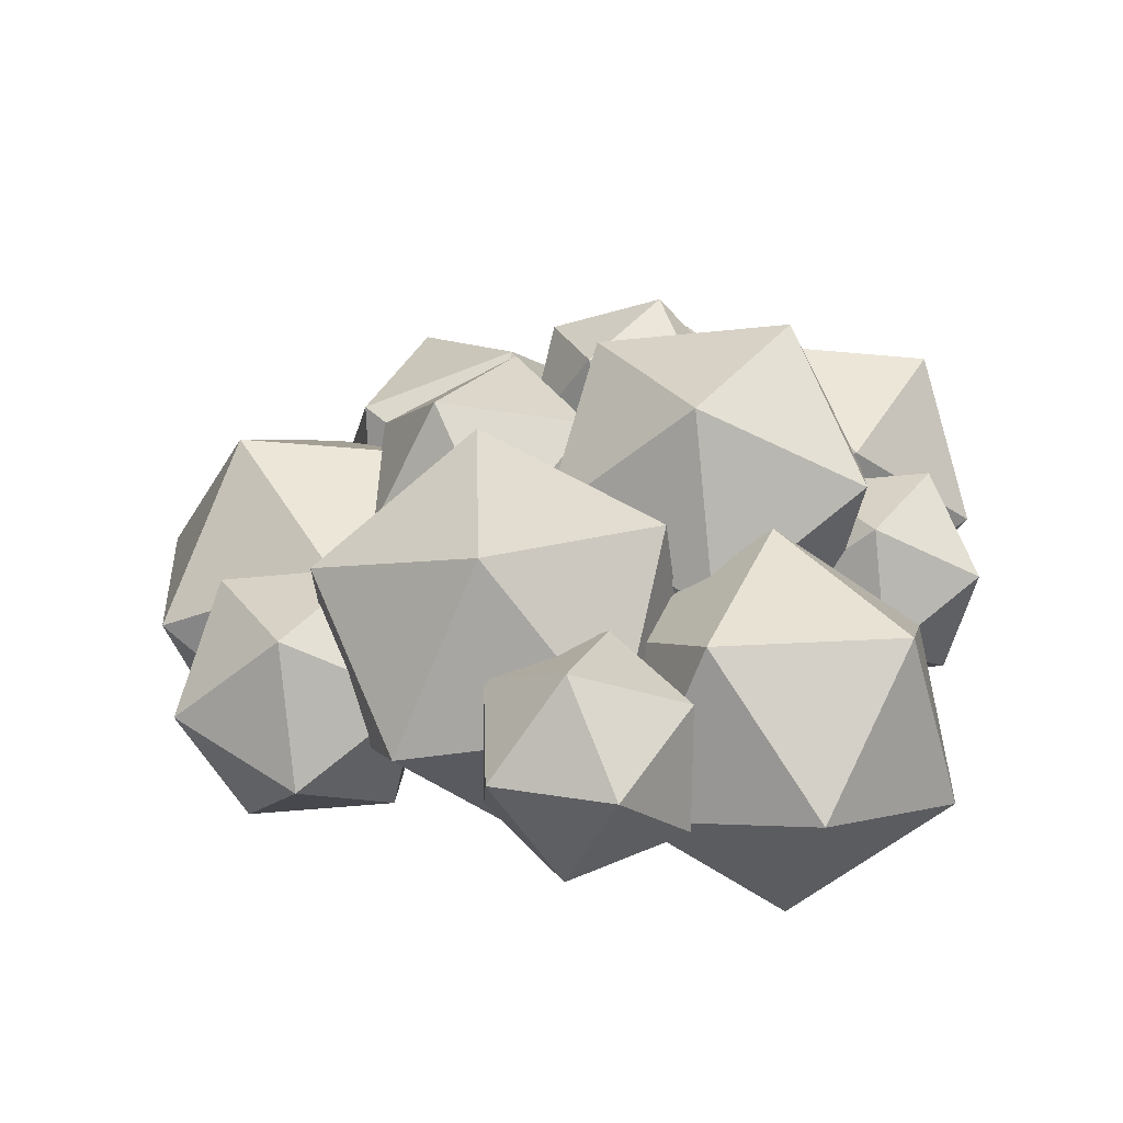
<metadata>
{"format":"obj","ext":"obj","renderer":"f3d","projection":"perspective","resolution":1024,"background":"white","views":[{"elev":-59.1,"azim":-172.3,"up":"+Z"}]}
</metadata>
<code>
g Icosphere.158
v 21.23 -0.5626 7.598
v 19.77 -9.128 1.749
v 14.53 -7.972 10.75
v 14.53 -7.972 10.75
v 12 2.143 11.74
v 21.23 -0.5626 7.598
v 21.23 -0.5626 7.598
v 20.48 0.2724 -2.816
v 19.77 -9.128 1.749
v 21.23 -0.5626 7.598
v 15.68 7.238 3.359
v 20.48 0.2724 -2.816
v 21.23 -0.5626 7.598
v 12 2.143 11.74
v 15.68 7.238 3.359
v 14.53 -7.972 10.75
v 4.834 -4.75 8.45
v 12 2.143 11.74
v 19.77 -9.128 1.749
v 9.637 -11.72 2.276
v 14.53 -7.972 10.75
v 20.48 0.2724 -2.816
v 13.31 -6.621 -6.105
v 19.77 -9.128 1.749
v 15.68 7.238 3.359
v 10.78 3.494 -5.11
v 20.48 0.2724 -2.816
v 12 2.143 11.74
v 5.542 4.651 3.885
v 15.68 7.238 3.359
v 14.53 -7.972 10.75
v 9.637 -11.72 2.276
v 4.834 -4.75 8.45
v 19.77 -9.128 1.749
v 13.31 -6.621 -6.105
v 9.637 -11.72 2.276
v 20.48 0.2724 -2.816
v 10.78 3.494 -5.11
v 13.31 -6.621 -6.105
v 15.68 7.238 3.359
v 5.542 4.651 3.885
v 10.78 3.494 -5.11
v 12 2.143 11.74
v 4.834 -4.75 8.45
v 5.542 4.651 3.885
v 9.637 -11.72 2.276
v 4.08 -3.914 -1.964
v 4.834 -4.75 8.45
v 13.31 -6.621 -6.105
v 4.08 -3.914 -1.964
v 9.637 -11.72 2.276
v 10.78 3.494 -5.11
v 4.08 -3.914 -1.964
v 13.31 -6.621 -6.105
v 5.542 4.651 3.885
v 4.08 -3.914 -1.964
v 10.78 3.494 -5.11
v 4.834 -4.75 8.45
v 4.08 -3.914 -1.964
v 5.542 4.651 3.885
v 18.38 -2.097 -5.346
v 16.36 -6.253 -11.06
v 12.5 -6.458 -4.812
v 12.5 -6.458 -4.812
v 12.29 0.3436 -2.044
v 18.38 -2.097 -5.346
v 18.38 -2.097 -5.346
v 18.55 0.6756 -12.15
v 16.36 -6.253 -11.06
v 18.38 -2.097 -5.346
v 16.03 4.752 -6.577
v 18.55 0.6756 -12.15
v 18.38 -2.097 -5.346
v 12.29 0.3436 -2.044
v 16.03 4.752 -6.577
v 12.5 -6.458 -4.812
v 6.504 -2.304 -5.715
v 12.29 0.3436 -2.044
v 16.36 -6.253 -11.06
v 9.019 -6.381 -11.28
v 12.5 -6.458 -4.812
v 18.55 0.6756 -12.15
v 12.76 -1.972 -15.82
v 16.36 -6.253 -11.06
v 16.03 4.752 -6.577
v 12.55 4.83 -13.05
v 18.55 0.6756 -12.15
v 12.29 0.3436 -2.044
v 8.689 4.624 -6.805
v 16.03 4.752 -6.577
v 12.5 -6.458 -4.812
v 9.019 -6.381 -11.28
v 6.504 -2.304 -5.715
v 16.36 -6.253 -11.06
v 12.76 -1.972 -15.82
v 9.019 -6.381 -11.28
v 18.55 0.6756 -12.15
v 12.55 4.83 -13.05
v 12.76 -1.972 -15.82
v 16.03 4.752 -6.577
v 8.689 4.624 -6.805
v 12.55 4.83 -13.05
v 12.29 0.3436 -2.044
v 6.504 -2.304 -5.715
v 8.689 4.624 -6.805
v 9.019 -6.381 -11.28
v 6.667 0.4685 -12.52
v 6.504 -2.304 -5.715
v 12.76 -1.972 -15.82
v 6.667 0.4685 -12.52
v 9.019 -6.381 -11.28
v 12.55 4.83 -13.05
v 6.667 0.4685 -12.52
v 12.76 -1.972 -15.82
v 8.689 4.624 -6.805
v 6.667 0.4685 -12.52
v 12.55 4.83 -13.05
v 6.504 -2.304 -5.715
v 6.667 0.4685 -12.52
v 8.689 4.624 -6.805
v -0.7806 0.7336 19.77
v 0.2571 -6.49 18.05
v -4.19 -4.603 23.78
v -4.19 -4.603 23.78
v -7.923 1.612 21.87
v -0.7806 0.7336 19.77
v -0.7806 0.7336 19.77
v -0.7277 -1.44 12.59
v 0.2571 -6.49 18.05
v -0.7806 0.7336 19.77
v -5.783 3.567 14.95
v -0.7277 -1.44 12.59
v -0.7806 0.7336 19.77
v -7.923 1.612 21.87
v -5.783 3.567 14.95
v -4.19 -4.603 23.78
v -11.3 -5.069 21.45
v -7.923 1.612 21.87
v 0.2571 -6.49 18.05
v -6.245 -10.08 19.08
v -4.19 -4.603 23.78
v -0.7277 -1.44 12.59
v -4.105 -8.121 12.17
v 0.2571 -6.49 18.05
v -5.783 3.567 14.95
v -7.839 -1.906 10.26
v -0.7277 -1.44 12.59
v -7.923 1.612 21.87
v -12.29 -0.01918 15.99
v -5.783 3.567 14.95
v -4.19 -4.603 23.78
v -6.245 -10.08 19.08
v -11.3 -5.069 21.45
v 0.2571 -6.49 18.05
v -4.105 -8.121 12.17
v -6.245 -10.08 19.08
v -0.7277 -1.44 12.59
v -7.839 -1.906 10.26
v -4.105 -8.121 12.17
v -5.783 3.567 14.95
v -12.29 -0.01918 15.99
v -7.839 -1.906 10.26
v -7.923 1.612 21.87
v -11.3 -5.069 21.45
v -12.29 -0.01918 15.99
v -6.245 -10.08 19.08
v -11.25 -7.243 14.27
v -11.3 -5.069 21.45
v -4.105 -8.121 12.17
v -11.25 -7.243 14.27
v -6.245 -10.08 19.08
v -7.839 -1.906 10.26
v -11.25 -7.243 14.27
v -4.105 -8.121 12.17
v -12.29 -0.01918 15.99
v -11.25 -7.243 14.27
v -7.839 -1.906 10.26
v -11.3 -5.069 21.45
v -11.25 -7.243 14.27
v -12.29 -0.01918 15.99
v -0.445 2.255 3.019
v -3.104 -3.211 -4.49
v -8.188 -3.48 3.721
v -8.188 -3.48 3.721
v -8.457 5.465 7.361
v -0.445 2.255 3.019
v -0.445 2.255 3.019
v -0.2305 5.901 -5.925
v -3.104 -3.211 -4.49
v -0.445 2.255 3.019
v -3.539 11.26 1.4
v -0.2305 5.901 -5.925
v -0.445 2.255 3.019
v -8.457 5.465 7.361
v -3.539 11.26 1.4
v -8.188 -3.48 3.721
v -16.07 1.983 2.534
v -8.457 5.465 7.361
v -3.104 -3.211 -4.49
v -12.76 -3.379 -4.79
v -8.188 -3.48 3.721
v -0.2305 5.901 -5.925
v -7.842 2.419 -10.75
v -3.104 -3.211 -4.49
v -3.539 11.26 1.4
v -8.111 11.36 -7.111
v -0.2305 5.901 -5.925
v -8.457 5.465 7.361
v -13.19 11.1 1.1
v -3.539 11.26 1.4
v -8.188 -3.48 3.721
v -12.76 -3.379 -4.79
v -16.07 1.983 2.534
v -3.104 -3.211 -4.49
v -7.842 2.419 -10.75
v -12.76 -3.379 -4.79
v -0.2305 5.901 -5.925
v -8.111 11.36 -7.111
v -7.842 2.419 -10.75
v -3.539 11.26 1.4
v -13.19 11.1 1.1
v -8.111 11.36 -7.111
v -8.457 5.465 7.361
v -16.07 1.983 2.534
v -13.19 11.1 1.1
v -12.76 -3.379 -4.79
v -15.85 5.629 -6.41
v -16.07 1.983 2.534
v -7.842 2.419 -10.75
v -15.85 5.629 -6.41
v -12.76 -3.379 -4.79
v -8.111 11.36 -7.111
v -15.85 5.629 -6.41
v -7.842 2.419 -10.75
v -13.19 11.1 1.1
v -15.85 5.629 -6.41
v -8.111 11.36 -7.111
v -16.07 1.983 2.534
v -15.85 5.629 -6.41
v -13.19 11.1 1.1
v -2.562 1.193 -10.33
v -3.891 -8.339 -10.36
v -8.917 -2.8 -4.306
v -8.917 -2.8 -4.306
v -11.1 5.381 -8.877
v -2.562 1.193 -10.33
v -2.562 1.193 -10.33
v -2.971 -3.58 -18.68
v -3.891 -8.339 -10.36
v -2.562 1.193 -10.33
v -7.429 4.9 -17.76
v -2.971 -3.58 -18.68
v -2.562 1.193 -10.33
v -11.1 5.381 -8.877
v -7.429 4.9 -17.76
v -8.917 -2.8 -4.306
v -17.71 -1.561 -8.012
v -11.1 5.381 -8.877
v -3.891 -8.339 -10.36
v -13.25 -10.04 -8.93
v -8.917 -2.8 -4.306
v -2.971 -3.58 -18.68
v -9.58 -10.52 -17.81
v -3.891 -8.339 -10.36
v -7.429 4.9 -17.76
v -11.77 -2.34 -22.38
v -2.971 -3.58 -18.68
v -11.1 5.381 -8.877
v -16.79 3.198 -16.33
v -7.429 4.9 -17.76
v -8.917 -2.8 -4.306
v -13.25 -10.04 -8.93
v -17.71 -1.561 -8.012
v -3.891 -8.339 -10.36
v -9.58 -10.52 -17.81
v -13.25 -10.04 -8.93
v -2.971 -3.58 -18.68
v -11.77 -2.34 -22.38
v -9.58 -10.52 -17.81
v -7.429 4.9 -17.76
v -16.79 3.198 -16.33
v -11.77 -2.34 -22.38
v -11.1 5.381 -8.877
v -17.71 -1.561 -8.012
v -16.79 3.198 -16.33
v -13.25 -10.04 -8.93
v -18.12 -6.334 -16.36
v -17.71 -1.561 -8.012
v -9.58 -10.52 -17.81
v -18.12 -6.334 -16.36
v -13.25 -10.04 -8.93
v -11.77 -2.34 -22.38
v -18.12 -6.334 -16.36
v -9.58 -10.52 -17.81
v -16.79 3.198 -16.33
v -18.12 -6.334 -16.36
v -11.77 -2.34 -22.38
v -17.71 -1.561 -8.012
v -18.12 -6.334 -16.36
v -16.79 3.198 -16.33
v 2.545 -6.369 -3.24
v -6.06 -3.702 -8.662
v -2.705 2.407 -0.7881
v -2.705 2.407 -0.7881
v 7.809 2.443 -0.9578
v 2.545 -6.369 -3.24
v 2.545 -6.369 -3.24
v 2.38 -7.44 -13.7
v -6.06 -3.702 -8.662
v 2.545 -6.369 -3.24
v 10.95 -3.641 -8.937
v 2.38 -7.44 -13.7
v 2.545 -6.369 -3.24
v 7.809 2.443 -0.9578
v 10.95 -3.641 -8.937
v -2.705 2.407 -0.7881
v 2.457 10.56 -4.971
v 7.809 2.443 -0.9578
v -6.06 -3.702 -8.662
v -6.115 6.759 -9.732
v -2.705 2.407 -0.7881
v 2.38 -7.44 -13.7
v -2.972 0.6741 -17.71
v -6.06 -3.702 -8.662
v 10.95 -3.641 -8.937
v 7.542 0.7116 -17.88
v 2.38 -7.44 -13.7
v 7.809 2.443 -0.9578
v 10.9 6.819 -10.01
v 10.95 -3.641 -8.937
v -2.705 2.407 -0.7881
v -6.115 6.759 -9.732
v 2.457 10.56 -4.971
v -6.06 -3.702 -8.662
v -2.972 0.6741 -17.71
v -6.115 6.759 -9.732
v 2.38 -7.44 -13.7
v 7.542 0.7116 -17.88
v -2.972 0.6741 -17.71
v 10.95 -3.641 -8.937
v 10.9 6.819 -10.01
v 7.542 0.7116 -17.88
v 7.809 2.443 -0.9578
v 2.457 10.56 -4.971
v 10.9 6.819 -10.01
v -6.115 6.759 -9.732
v 2.292 9.486 -15.43
v 2.457 10.56 -4.971
v -2.972 0.6741 -17.71
v 2.292 9.486 -15.43
v -6.115 6.759 -9.732
v 7.542 0.7116 -17.88
v 2.292 9.486 -15.43
v -2.972 0.6741 -17.71
v 10.9 6.819 -10.01
v 2.292 9.486 -15.43
v 7.542 0.7116 -17.88
v 2.457 10.56 -4.971
v 2.292 9.486 -15.43
v 10.9 6.819 -10.01
v -11.22 -2.877 0.5103
v -12.91 -6.362 -4.277
v -16.15 -6.534 0.9576
v -16.15 -6.534 0.9576
v -16.33 -0.8314 3.278
v -11.22 -2.877 0.5103
v -11.22 -2.877 0.5103
v -11.08 -0.5531 -5.192
v -12.91 -6.362 -4.277
v -11.22 -2.877 0.5103
v -13.19 2.866 -0.5222
v -11.08 -0.5531 -5.192
v -11.22 -2.877 0.5103
v -16.33 -0.8314 3.278
v -13.19 2.866 -0.5222
v -16.15 -6.534 0.9576
v -21.18 -3.051 0.2019
v -16.33 -0.8314 3.278
v -12.91 -6.362 -4.277
v -19.07 -6.469 -4.468
v -16.15 -6.534 0.9576
v -11.08 -0.5531 -5.192
v -15.93 -2.773 -8.269
v -12.91 -6.362 -4.277
v -13.19 2.866 -0.5222
v -16.11 2.93 -5.948
v -11.08 -0.5531 -5.192
v -16.33 -0.8314 3.278
v -19.35 2.758 -0.7132
v -13.19 2.866 -0.5222
v -16.15 -6.534 0.9576
v -19.07 -6.469 -4.468
v -21.18 -3.051 0.2019
v -12.91 -6.362 -4.277
v -15.93 -2.773 -8.269
v -19.07 -6.469 -4.468
v -11.08 -0.5531 -5.192
v -16.11 2.93 -5.948
v -15.93 -2.773 -8.269
v -13.19 2.866 -0.5222
v -19.35 2.758 -0.7132
v -16.11 2.93 -5.948
v -16.33 -0.8314 3.278
v -21.18 -3.051 0.2019
v -19.35 2.758 -0.7132
v -19.07 -6.469 -4.468
v -21.04 -0.7264 -5.501
v -21.18 -3.051 0.2019
v -15.93 -2.773 -8.269
v -21.04 -0.7264 -5.501
v -19.07 -6.469 -4.468
v -16.11 2.93 -5.948
v -21.04 -0.7264 -5.501
v -15.93 -2.773 -8.269
v -19.35 2.758 -0.7132
v -21.04 -0.7264 -5.501
v -16.11 2.93 -5.948
v -21.18 -3.051 0.2019
v -21.04 -0.7264 -5.501
v -19.35 2.758 -0.7132
v 2.86 3.763 -16.54
v 3.712 -2.171 -17.95
v 0.0581 -0.6214 -13.24
v 0.0581 -0.6214 -13.24
v -3.009 4.485 -14.81
v 2.86 3.763 -16.54
v 2.86 3.763 -16.54
v 2.902 1.977 -22.43
v 3.712 -2.171 -17.95
v 2.86 3.763 -16.54
v -1.251 6.091 -20.49
v 2.902 1.977 -22.43
v 2.86 3.763 -16.54
v -3.009 4.485 -14.81
v -1.251 6.091 -20.49
v 0.0581 -0.6214 -13.24
v -5.783 -1.003 -15.16
v -3.009 4.485 -14.81
v 3.712 -2.171 -17.95
v -1.63 -5.117 -17.1
v 0.0581 -0.6214 -13.24
v 2.902 1.977 -22.43
v 0.1279 -3.511 -22.78
v 3.712 -2.171 -17.95
v -1.251 6.091 -20.49
v -2.939 1.595 -24.35
v 2.902 1.977 -22.43
v -3.009 4.485 -14.81
v -6.592 3.145 -19.64
v -1.251 6.091 -20.49
v 0.0581 -0.6214 -13.24
v -1.63 -5.117 -17.1
v -5.783 -1.003 -15.16
v 3.712 -2.171 -17.95
v 0.1279 -3.511 -22.78
v -1.63 -5.117 -17.1
v 2.902 1.977 -22.43
v -2.939 1.595 -24.35
v 0.1279 -3.511 -22.78
v -1.251 6.091 -20.49
v -6.592 3.145 -19.64
v -2.939 1.595 -24.35
v -3.009 4.485 -14.81
v -5.783 -1.003 -15.16
v -6.592 3.145 -19.64
v -1.63 -5.117 -17.1
v -5.74 -2.789 -21.05
v -5.783 -1.003 -15.16
v 0.1279 -3.511 -22.78
v -5.74 -2.789 -21.05
v -1.63 -5.117 -17.1
v -2.939 1.595 -24.35
v -5.74 -2.789 -21.05
v 0.1279 -3.511 -22.78
v -6.592 3.145 -19.64
v -5.74 -2.789 -21.05
v -2.939 1.595 -24.35
v -5.783 -1.003 -15.16
v -5.74 -2.789 -21.05
v -6.592 3.145 -19.64
v -0.5169 1.468 12.91
v -6.212 -0.8476 12.53
v -5.324 4.771 14.89
v -5.324 4.771 14.89
v -0.8261 7.496 11.68
v -0.5169 1.468 12.91
v -0.5169 1.468 12.91
v -2.261 -1.596 7.863
v -6.212 -0.8476 12.53
v -0.5169 1.468 12.91
v 1.066 3.56 7.34
v -2.261 -1.596 7.863
v -0.5169 1.468 12.91
v -0.8261 7.496 11.68
v 1.066 3.56 7.34
v -5.324 4.771 14.89
v -6.712 8.905 10.54
v -0.8261 7.496 11.68
v -6.212 -0.8476 12.53
v -10.04 3.749 11.06
v -5.324 4.771 14.89
v -2.261 -1.596 7.863
v -8.147 -0.1866 6.719
v -6.212 -0.8476 12.53
v 1.066 3.56 7.34
v -3.649 2.538 3.513
v -2.261 -1.596 7.863
v -0.8261 7.496 11.68
v -2.762 8.157 5.874
v 1.066 3.56 7.34
v -5.324 4.771 14.89
v -10.04 3.749 11.06
v -6.712 8.905 10.54
v -6.212 -0.8476 12.53
v -8.147 -0.1866 6.719
v -10.04 3.749 11.06
v -2.261 -1.596 7.863
v -3.649 2.538 3.513
v -8.147 -0.1866 6.719
v 1.066 3.56 7.34
v -2.762 8.157 5.874
v -3.649 2.538 3.513
v -0.8261 7.496 11.68
v -6.712 8.905 10.54
v -2.762 8.157 5.874
v -10.04 3.749 11.06
v -8.457 5.841 5.49
v -6.712 8.905 10.54
v -8.147 -0.1866 6.719
v -8.457 5.841 5.49
v -10.04 3.749 11.06
v -3.649 2.538 3.513
v -8.457 5.841 5.49
v -8.147 -0.1866 6.719
v -2.762 8.157 5.874
v -8.457 5.841 5.49
v -3.649 2.538 3.513
v -6.712 8.905 10.54
v -8.457 5.841 5.49
v -2.762 8.157 5.874
v 8.388 5.946 5.75
v 9.246 3.463 -1.623
v 8.099 -1.708 4.139
v 8.099 -1.708 4.139
v 3.031 1.416 9.22
v 8.388 5.946 5.75
v 8.388 5.946 5.75
v 4.885 9.782 -0.1044
v 9.246 3.463 -1.623
v 8.388 5.946 5.75
v 1.044 8.517 6.597
v 4.885 9.782 -0.1044
v 8.388 5.946 5.75
v 3.031 1.416 9.22
v 1.044 8.517 6.597
v 8.099 -1.708 4.139
v 0.5781 -3.867 3.991
v 3.031 1.416 9.22
v 9.246 3.463 -1.623
v 4.418 -2.601 -2.71
v 8.099 -1.708 4.139
v 4.885 9.782 -0.1044
v 2.432 4.5 -5.333
v 9.246 3.463 -1.623
v 1.044 8.517 6.597
v -2.636 7.624 -0.252
v 4.885 9.782 -0.1044
v 3.031 1.416 9.22
v -3.782 2.453 5.51
v 1.044 8.517 6.597
v 8.099 -1.708 4.139
v 4.418 -2.601 -2.71
v 0.5781 -3.867 3.991
v 9.246 3.463 -1.623
v 2.432 4.5 -5.333
v 4.418 -2.601 -2.71
v 4.885 9.782 -0.1044
v -2.636 7.624 -0.252
v 2.432 4.5 -5.333
v 1.044 8.517 6.597
v -3.782 2.453 5.51
v -2.636 7.624 -0.252
v 3.031 1.416 9.22
v 0.5781 -3.867 3.991
v -3.782 2.453 5.51
v 4.418 -2.601 -2.71
v -2.925 -0.03019 -1.863
v 0.5781 -3.867 3.991
v 2.432 4.5 -5.333
v -2.925 -0.03019 -1.863
v 4.418 -2.601 -2.71
v -2.636 7.624 -0.252
v -2.925 -0.03019 -1.863
v 2.432 4.5 -5.333
v -3.782 2.453 5.51
v -2.925 -0.03019 -1.863
v -2.636 7.624 -0.252
v 0.5781 -3.867 3.991
v -2.925 -0.03019 -1.863
v -3.782 2.453 5.51
v 8.123 -8.503 14.18
v 2.9 -6.879 7.585
v -0.1813 -6.932 15.58
v -0.1813 -6.932 15.58
v 5.751 -3.513 20.72
v 8.123 -8.503 14.18
v 8.123 -8.503 14.18
v 10.74 -3.426 7.792
v 2.9 -6.879 7.585
v 8.123 -8.503 14.18
v 12.5 -1.346 15.91
v 10.74 -3.426 7.792
v 8.123 -8.503 14.18
v 5.751 -3.513 20.72
v 12.5 -1.346 15.91
v -0.1813 -6.932 15.58
v -0.937 1.195 18.18
v 5.751 -3.513 20.72
v 2.9 -6.879 7.585
v -2.699 -0.885 10.06
v -0.1813 -6.932 15.58
v 10.74 -3.426 7.792
v 4.049 1.282 5.246
v 2.9 -6.879 7.585
v 12.5 -1.346 15.91
v 9.981 4.701 10.39
v 10.74 -3.426 7.792
v 5.751 -3.513 20.72
v 6.9 4.647 18.39
v 12.5 -1.346 15.91
v -0.1813 -6.932 15.58
v -2.699 -0.885 10.06
v -0.937 1.195 18.18
v 2.9 -6.879 7.585
v 4.049 1.282 5.246
v -2.699 -0.885 10.06
v 10.74 -3.426 7.792
v 9.981 4.701 10.39
v 4.049 1.282 5.246
v 12.5 -1.346 15.91
v 6.9 4.647 18.39
v 9.981 4.701 10.39
v 5.751 -3.513 20.72
v -0.937 1.195 18.18
v 6.9 4.647 18.39
v -2.699 -0.885 10.06
v 1.677 6.272 11.79
v -0.937 1.195 18.18
v 4.049 1.282 5.246
v 1.677 6.272 11.79
v -2.699 -0.885 10.06
v 9.981 4.701 10.39
v 1.677 6.272 11.79
v 4.049 1.282 5.246
v 6.9 4.647 18.39
v 1.677 6.272 11.79
v 9.981 4.701 10.39
v -0.937 1.195 18.18
v 1.677 6.272 11.79
v 6.9 4.647 18.39
v -7.041 -0.05737 11.91
v -8.283 -7.334 6.947
v -12.73 -6.352 14.59
v -12.73 -6.352 14.59
v -14.88 2.241 15.43
v -7.041 -0.05737 11.91
v -7.041 -0.05737 11.91
v -7.681 0.6521 3.068
v -8.283 -7.334 6.947
v -7.041 -0.05737 11.91
v -11.76 6.569 8.313
v -7.681 0.6521 3.068
v -7.041 -0.05737 11.91
v -14.88 2.241 15.43
v -11.76 6.569 8.313
v -12.73 -6.352 14.59
v -20.97 -3.615 12.64
v -14.88 2.241 15.43
v -8.283 -7.334 6.947
v -16.89 -9.532 7.393
v -12.73 -6.352 14.59
v -7.681 0.6521 3.068
v -13.77 -5.203 0.2739
v -8.283 -7.334 6.947
v -11.76 6.569 8.313
v -15.92 3.389 1.119
v -7.681 0.6521 3.068
v -14.88 2.241 15.43
v -20.37 4.371 8.761
v -11.76 6.569 8.313
v -12.73 -6.352 14.59
v -16.89 -9.532 7.393
v -20.97 -3.615 12.64
v -8.283 -7.334 6.947
v -13.77 -5.203 0.2739
v -16.89 -9.532 7.393
v -7.681 0.6521 3.068
v -15.92 3.389 1.119
v -13.77 -5.203 0.2739
v -11.76 6.569 8.313
v -20.37 4.371 8.761
v -15.92 3.389 1.119
v -14.88 2.241 15.43
v -20.97 -3.615 12.64
v -20.37 4.371 8.761
v -16.89 -9.532 7.393
v -21.61 -2.905 3.792
v -20.97 -3.615 12.64
v -13.77 -5.203 0.2739
v -21.61 -2.905 3.792
v -16.89 -9.532 7.393
v -15.92 3.389 1.119
v -21.61 -2.905 3.792
v -13.77 -5.203 0.2739
v -20.37 4.371 8.761
v -21.61 -2.905 3.792
v -15.92 3.389 1.119
v -20.97 -3.615 12.64
v -21.61 -2.905 3.792
v -20.37 4.371 8.761
g Icosphere.158_0
f 3 2 1
f 6 5 4
f 9 8 7
f 12 11 10
f 15 14 13
f 18 17 16
f 21 20 19
f 24 23 22
f 27 26 25
f 30 29 28
f 33 32 31
f 36 35 34
f 39 38 37
f 42 41 40
f 45 44 43
f 48 47 46
f 51 50 49
f 54 53 52
f 57 56 55
f 60 59 58
f 63 62 61
f 66 65 64
f 69 68 67
f 72 71 70
f 75 74 73
f 78 77 76
f 81 80 79
f 84 83 82
f 87 86 85
f 90 89 88
f 93 92 91
f 96 95 94
f 99 98 97
f 102 101 100
f 105 104 103
f 108 107 106
f 111 110 109
f 114 113 112
f 117 116 115
f 120 119 118
f 123 122 121
f 126 125 124
f 129 128 127
f 132 131 130
f 135 134 133
f 138 137 136
f 141 140 139
f 144 143 142
f 147 146 145
f 150 149 148
f 153 152 151
f 156 155 154
f 159 158 157
f 162 161 160
f 165 164 163
f 168 167 166
f 171 170 169
f 174 173 172
f 177 176 175
f 180 179 178
f 183 182 181
f 186 185 184
f 189 188 187
f 192 191 190
f 195 194 193
f 198 197 196
f 201 200 199
f 204 203 202
f 207 206 205
f 210 209 208
f 213 212 211
f 216 215 214
f 219 218 217
f 222 221 220
f 225 224 223
f 228 227 226
f 231 230 229
f 234 233 232
f 237 236 235
f 240 239 238
f 243 242 241
f 246 245 244
f 249 248 247
f 252 251 250
f 255 254 253
f 258 257 256
f 261 260 259
f 264 263 262
f 267 266 265
f 270 269 268
f 273 272 271
f 276 275 274
f 279 278 277
f 282 281 280
f 285 284 283
f 288 287 286
f 291 290 289
f 294 293 292
f 297 296 295
f 300 299 298
f 303 302 301
f 306 305 304
f 309 308 307
f 312 311 310
f 315 314 313
f 318 317 316
f 321 320 319
f 324 323 322
f 327 326 325
f 330 329 328
f 333 332 331
f 336 335 334
f 339 338 337
f 342 341 340
f 345 344 343
f 348 347 346
f 351 350 349
f 354 353 352
f 357 356 355
f 360 359 358
f 363 362 361
f 366 365 364
f 369 368 367
f 372 371 370
f 375 374 373
f 378 377 376
f 381 380 379
f 384 383 382
f 387 386 385
f 390 389 388
f 393 392 391
f 396 395 394
f 399 398 397
f 402 401 400
f 405 404 403
f 408 407 406
f 411 410 409
f 414 413 412
f 417 416 415
f 420 419 418
f 423 422 421
f 426 425 424
f 429 428 427
f 432 431 430
f 435 434 433
f 438 437 436
f 441 440 439
f 444 443 442
f 447 446 445
f 450 449 448
f 453 452 451
f 456 455 454
f 459 458 457
f 462 461 460
f 465 464 463
f 468 467 466
f 471 470 469
f 474 473 472
f 477 476 475
f 480 479 478
f 483 482 481
f 486 485 484
f 489 488 487
f 492 491 490
f 495 494 493
f 498 497 496
f 501 500 499
f 504 503 502
f 507 506 505
f 510 509 508
f 513 512 511
f 516 515 514
f 519 518 517
f 522 521 520
f 525 524 523
f 528 527 526
f 531 530 529
f 534 533 532
f 537 536 535
f 540 539 538
f 543 542 541
f 546 545 544
f 549 548 547
f 552 551 550
f 555 554 553
f 558 557 556
f 561 560 559
f 564 563 562
f 567 566 565
f 570 569 568
f 573 572 571
f 576 575 574
f 579 578 577
f 582 581 580
f 585 584 583
f 588 587 586
f 591 590 589
f 594 593 592
f 597 596 595
f 600 599 598
f 603 602 601
f 606 605 604
f 609 608 607
f 612 611 610
f 615 614 613
f 618 617 616
f 621 620 619
f 624 623 622
f 627 626 625
f 630 629 628
f 633 632 631
f 636 635 634
f 639 638 637
f 642 641 640
f 645 644 643
f 648 647 646
f 651 650 649
f 654 653 652
f 657 656 655
f 660 659 658
f 663 662 661
f 666 665 664
f 669 668 667
f 672 671 670
f 675 674 673
f 678 677 676
f 681 680 679
f 684 683 682
f 687 686 685
f 690 689 688
f 693 692 691
f 696 695 694
f 699 698 697
f 702 701 700
f 705 704 703
f 708 707 706
f 711 710 709
f 714 713 712
f 717 716 715
f 720 719 718

</code>
